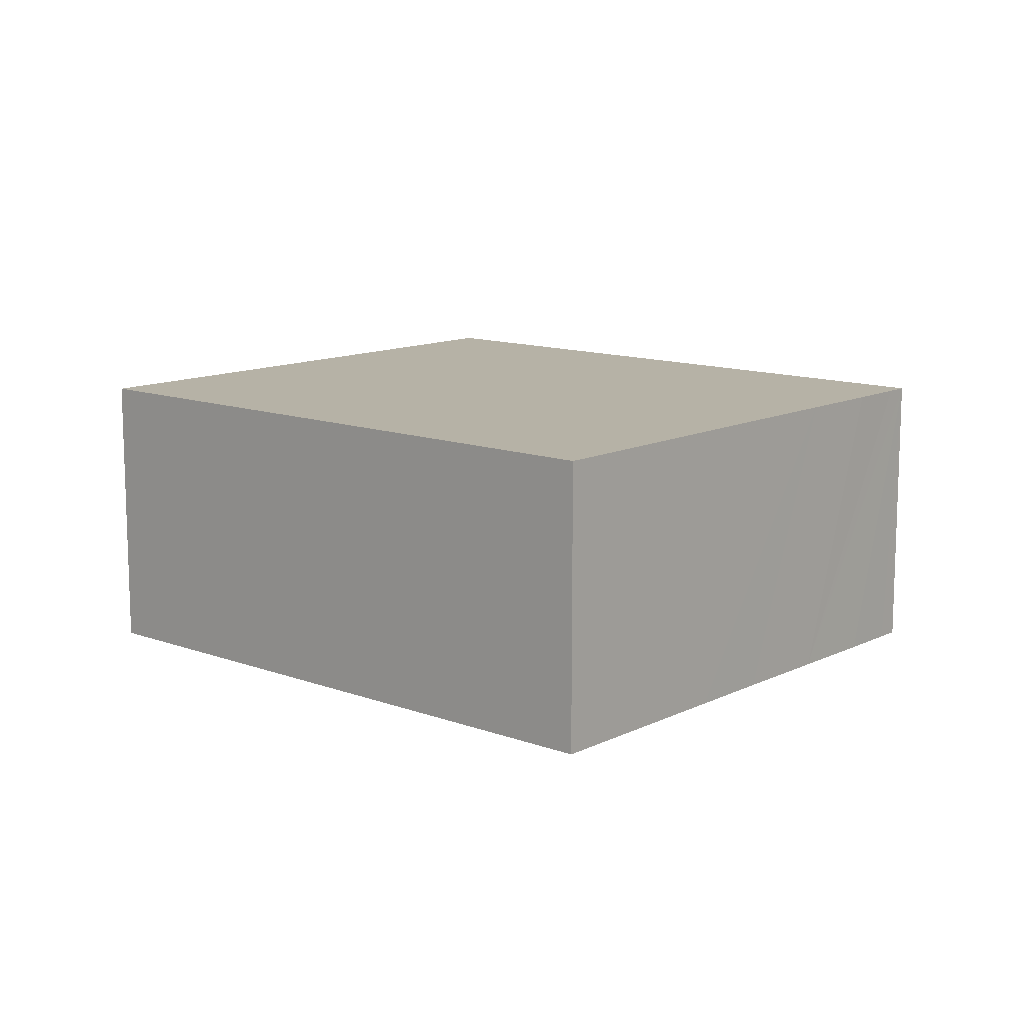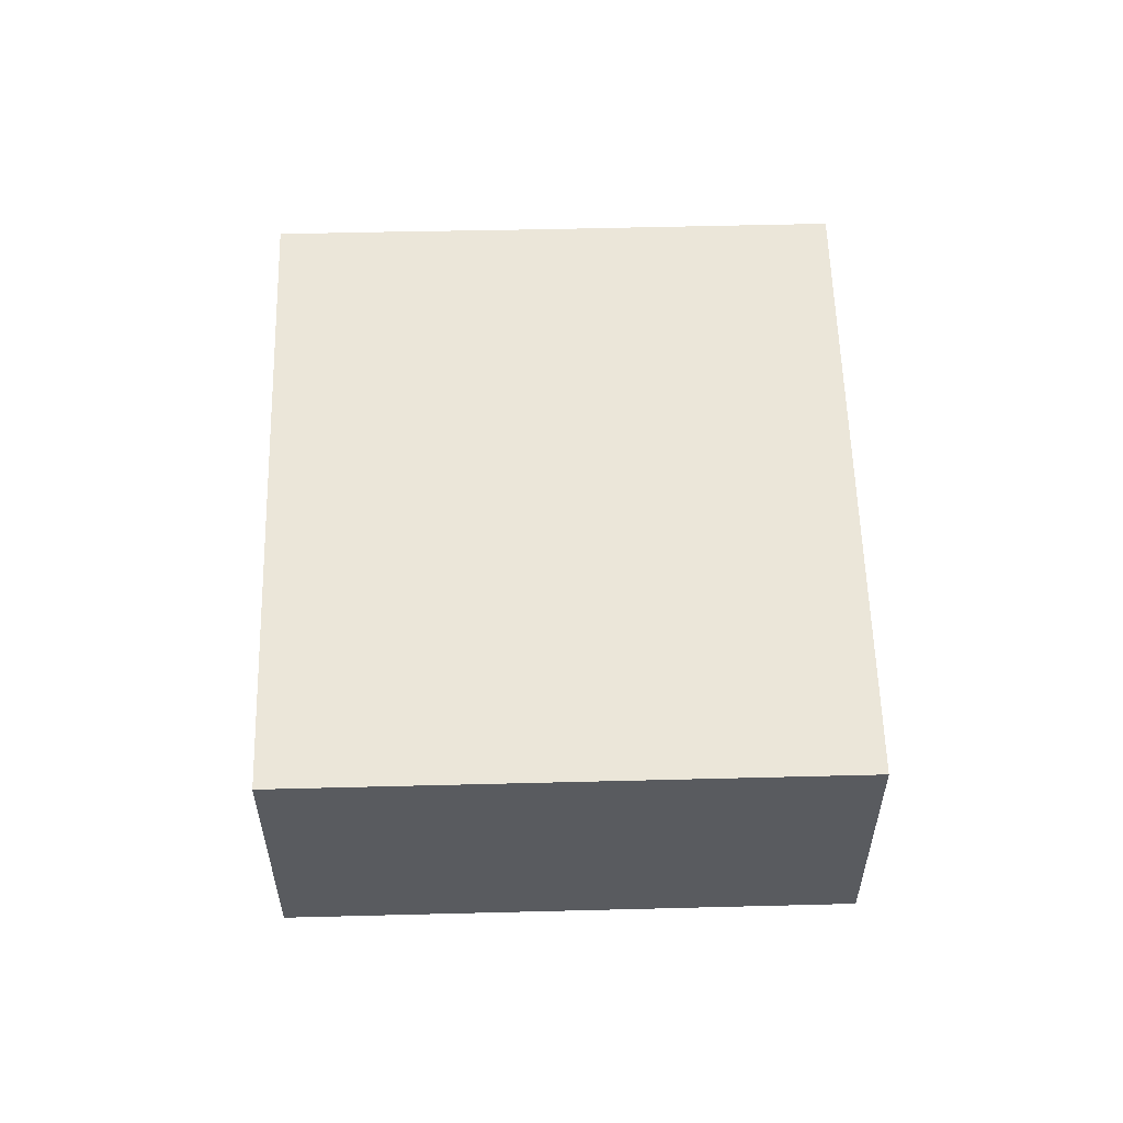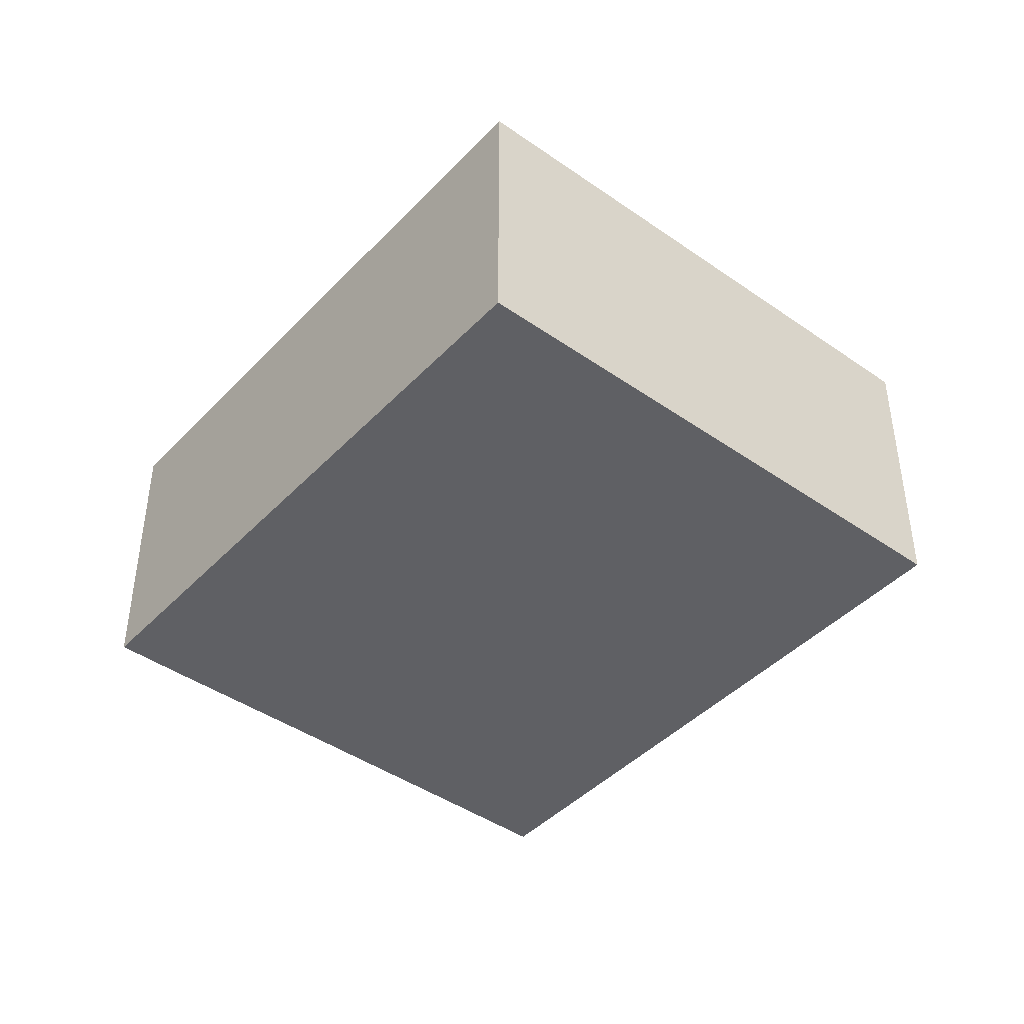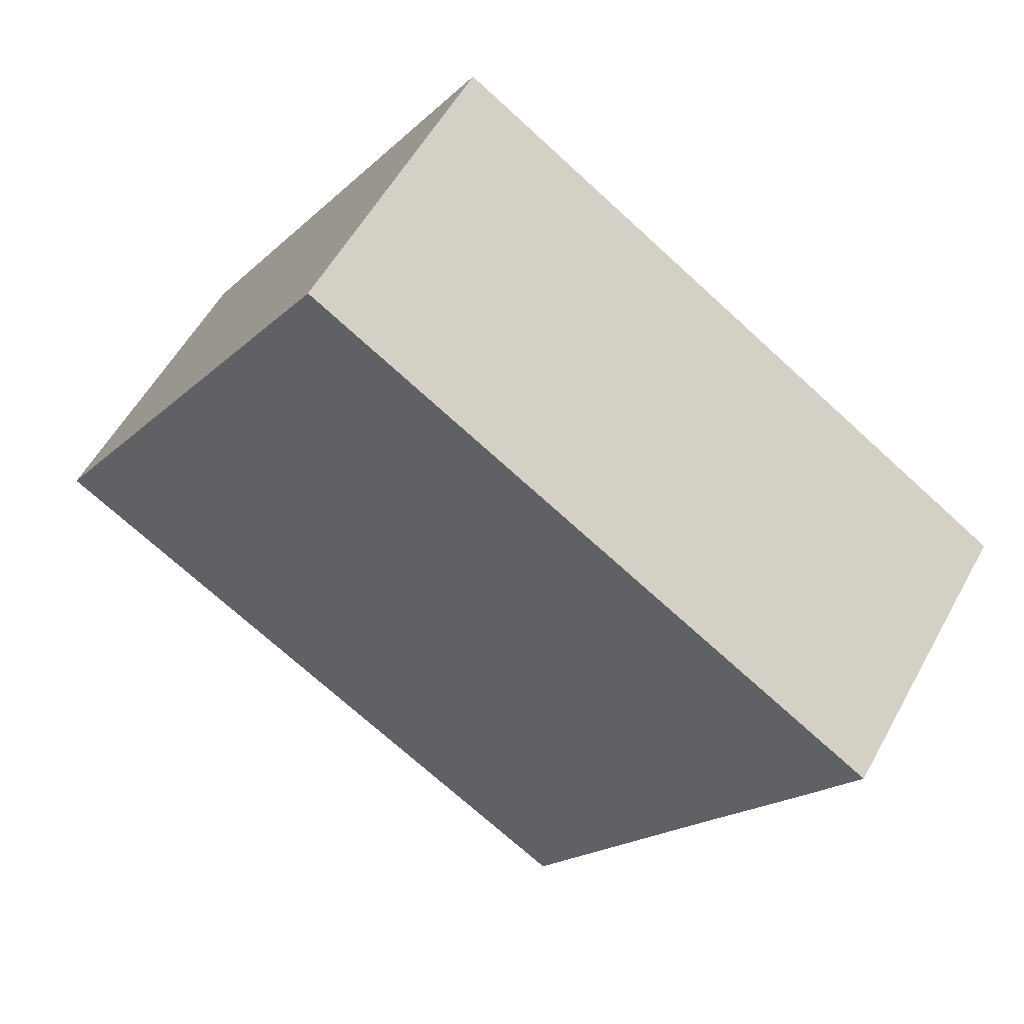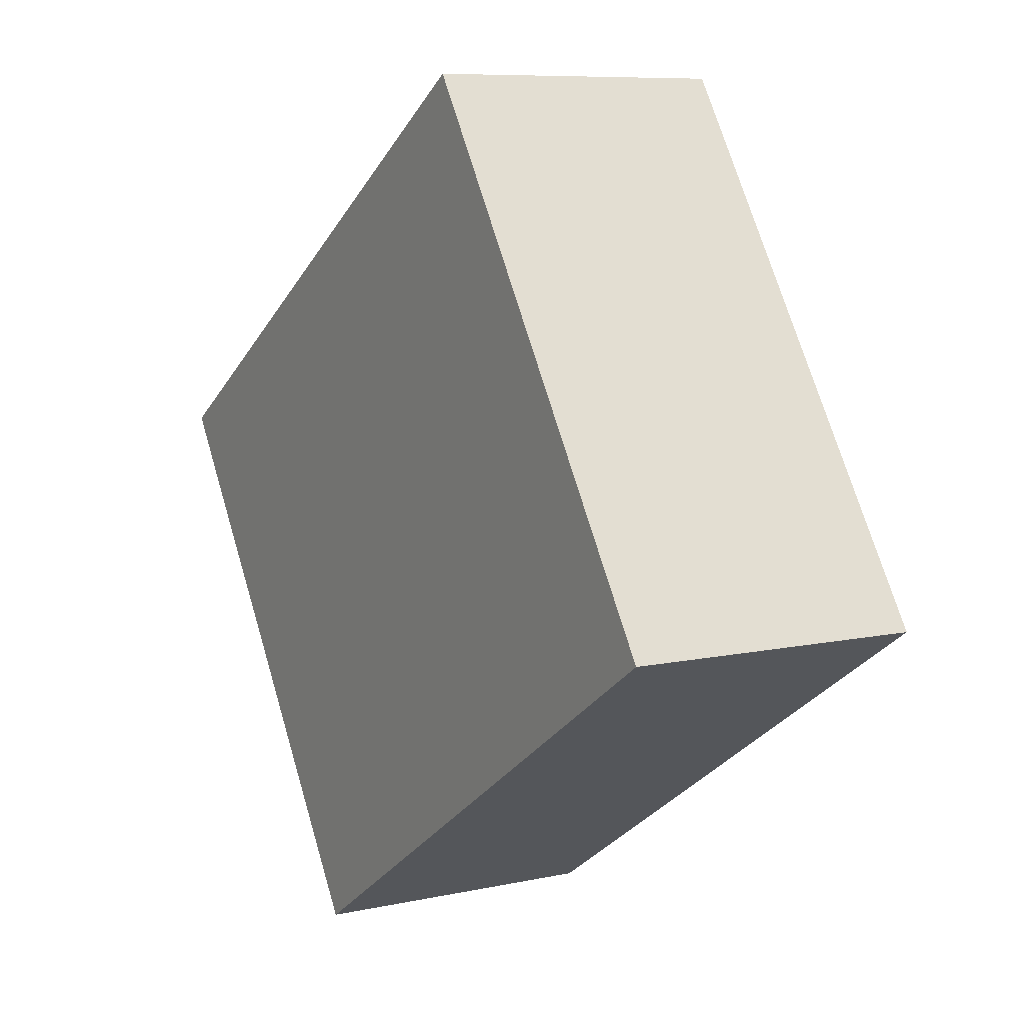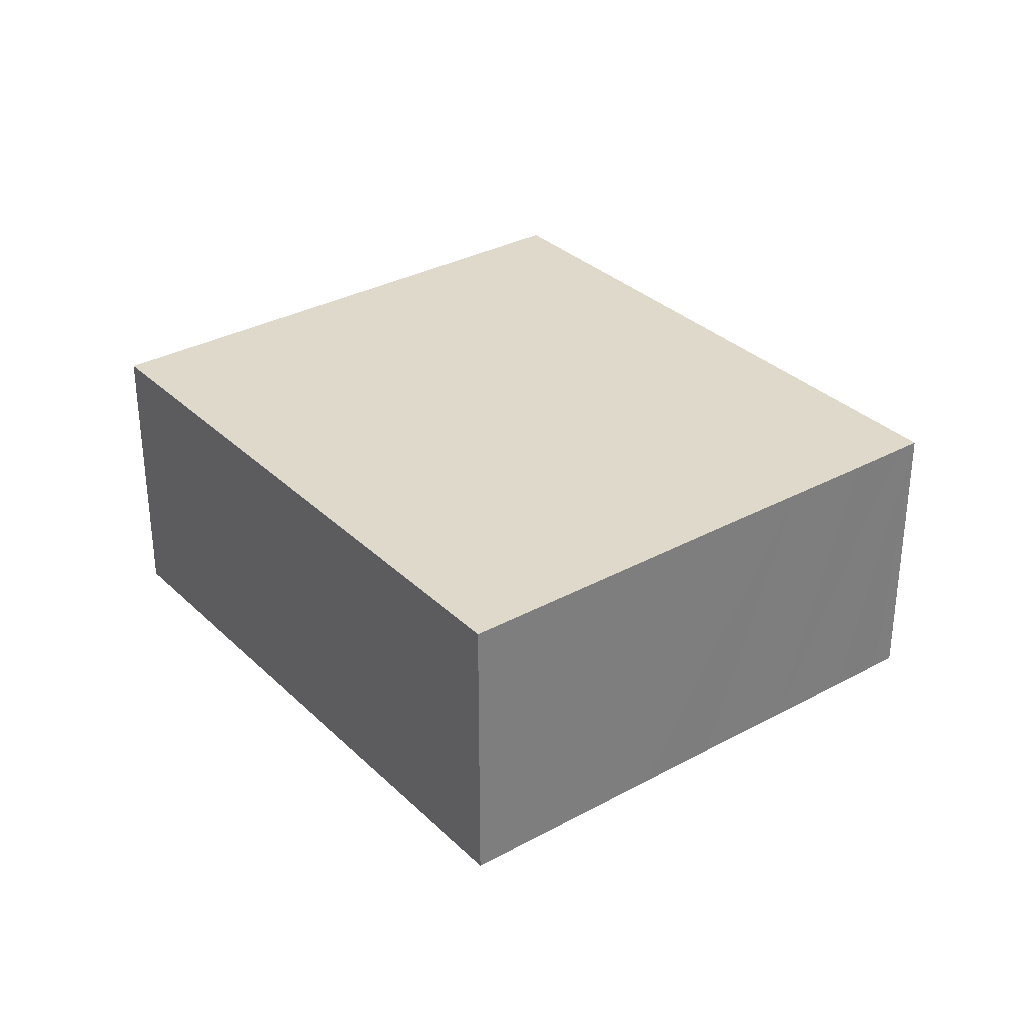
<metadata>
{"format":"obj","ext":"obj","renderer":"f3d","projection":"perspective","resolution":1024,"background":"white","views":[{"elev":12.2,"azim":-172.1,"up":"+Y"},{"elev":57.4,"azim":55.2,"up":"+Y"},{"elev":-43.3,"azim":17.1,"up":"+Y"},{"elev":55.5,"azim":-151.6,"up":"+Z"},{"elev":8.4,"azim":59.1,"up":"+Z"},{"elev":32.3,"azim":-160.6,"up":"+Y"}]}
</metadata>
<code>
v  4.127 5.842 -6.254
v  17.86 5.842 -2.532
v  6.554 5.842 -9.951
v  3.151 5.842 -4.767
v  1.974 5.842 -2.994
v  0.932 5.842 -1.424
v  0.265 5.842 -0.402
v  0 5.842 3.577e-16
v  11.32 5.842 7.429
v  15.43 5.842 1.165
v  0 0 0
v  11.32 -4.549e-16 7.429
v  15.43 -7.134e-17 1.165
v  17.86 1.55e-16 -2.532
v  6.554 6.093e-16 -9.951
v  4.127 3.829e-16 -6.254
v  3.151 2.919e-16 -4.767
v  1.974 1.833e-16 -2.994
v  0.932 8.719e-17 -1.424
v  0.265 2.462e-17 -0.402
g defaultobject
f 1 2 3
f 2 1 4
f 2 4 5
f 2 5 6
f 2 6 7
f 2 7 8
f 2 8 9
f 2 9 10
f 11 9 8
f 9 11 12
f 12 10 9
f 10 12 13
f 10 13 2
f 2 13 14
f 14 3 2
f 3 14 15
f 15 1 3
f 1 15 16
f 1 16 4
f 4 16 5
f 5 16 17
f 5 17 6
f 6 17 18
f 6 18 7
f 7 18 8
f 8 18 19
f 8 19 20
f 8 20 11
f 13 15 14
f 15 13 12
f 15 12 17
f 17 12 11
f 15 17 16
f 17 11 18
f 18 11 20
f 18 20 19

</code>
